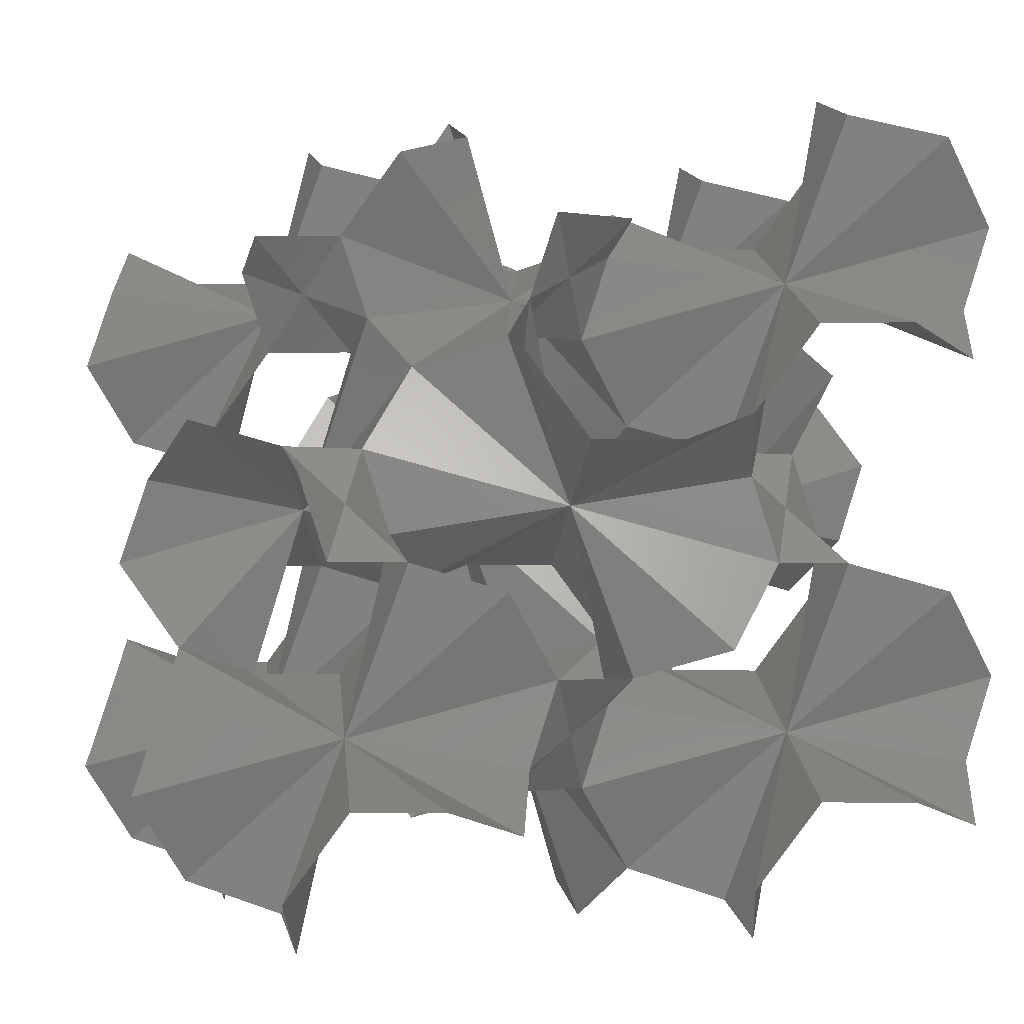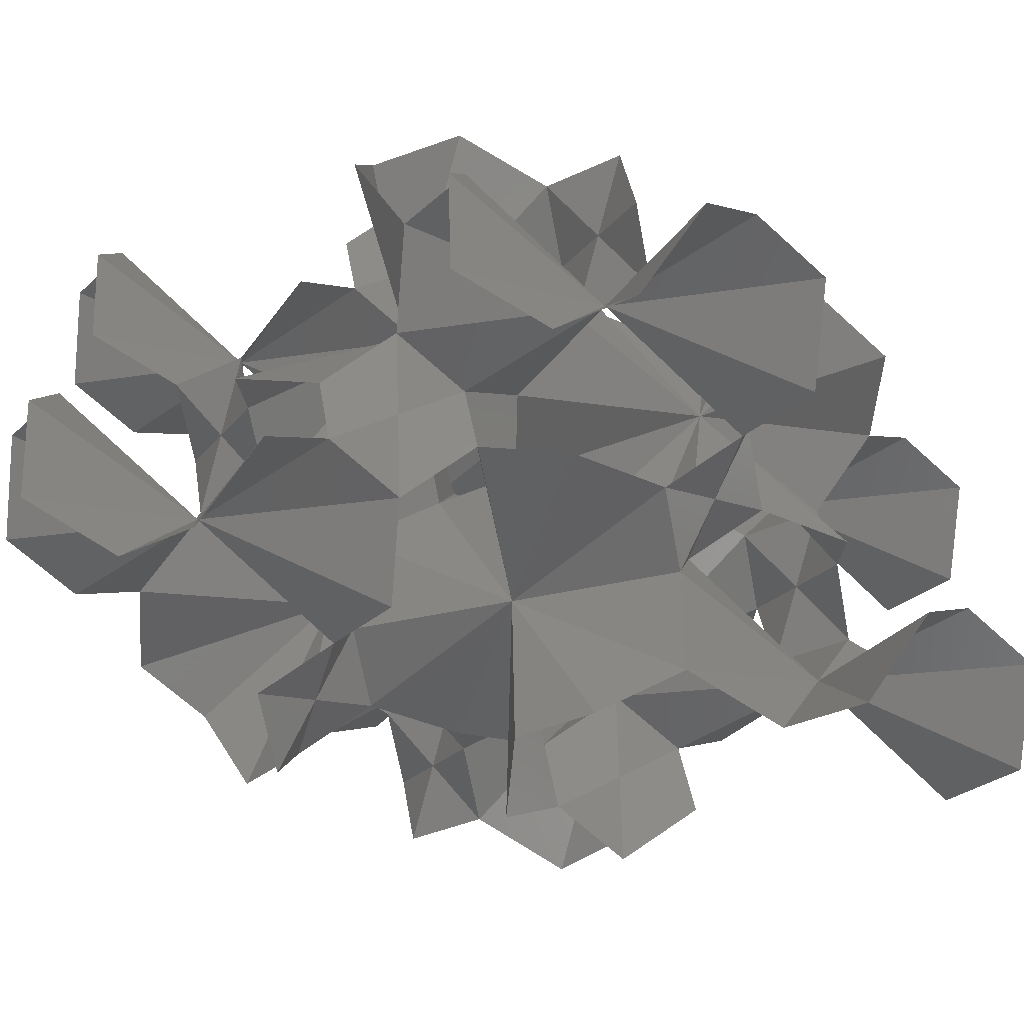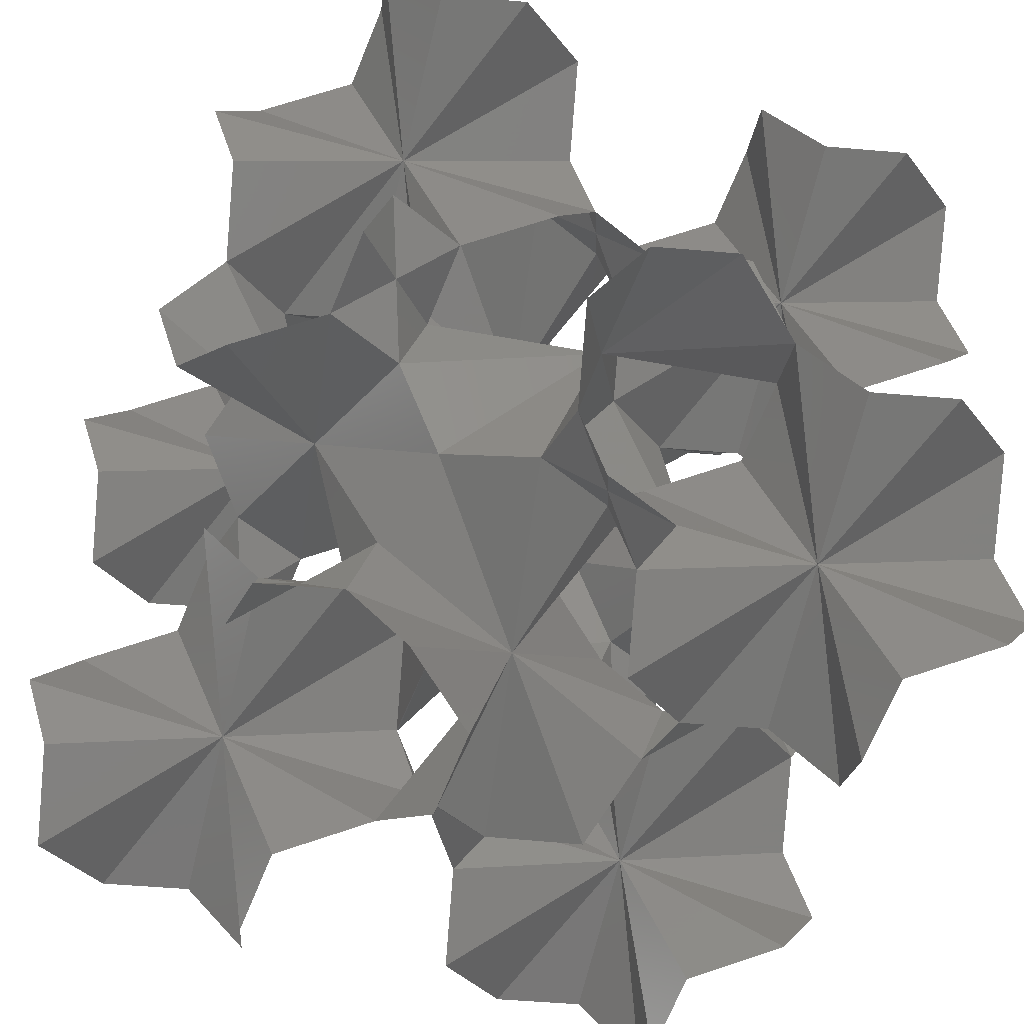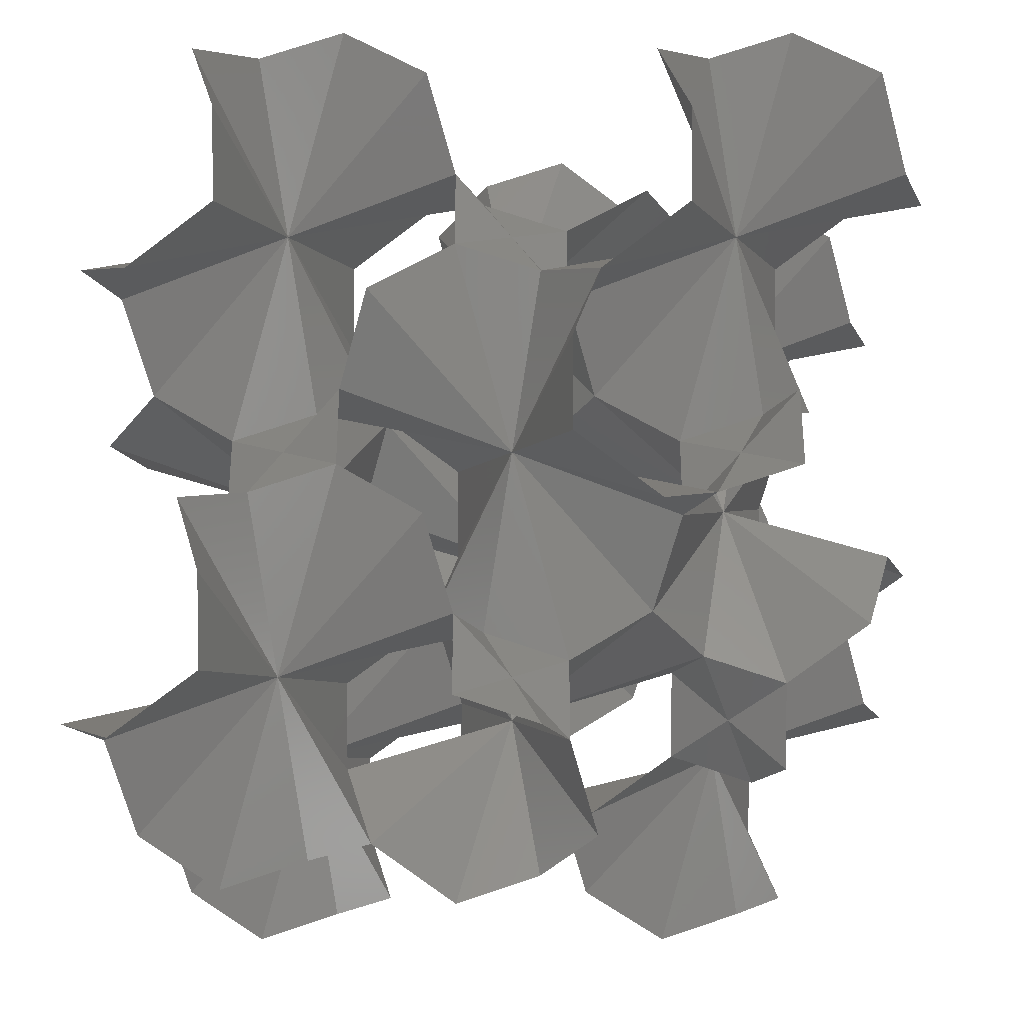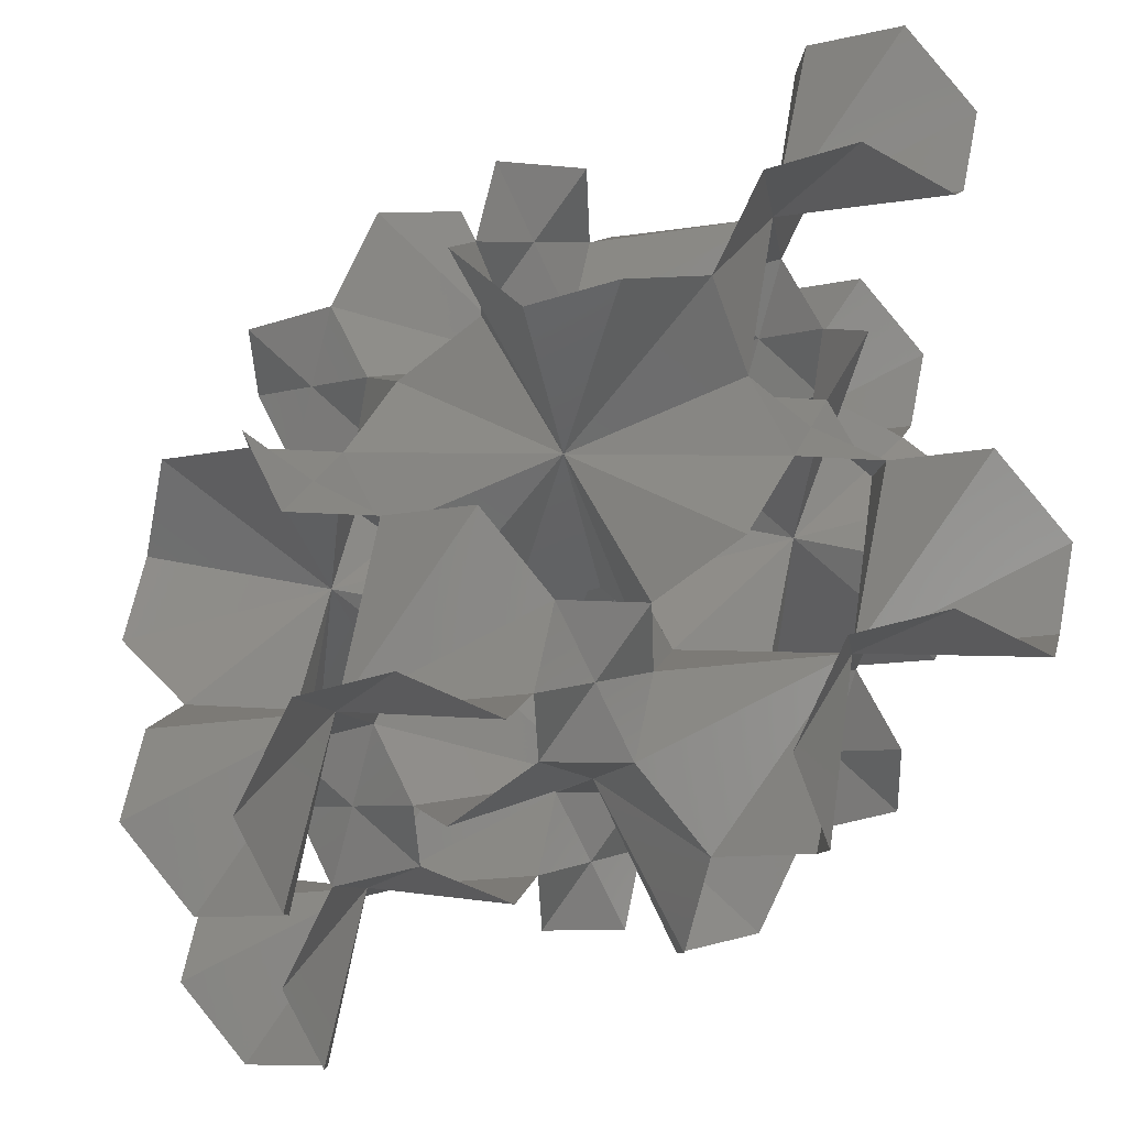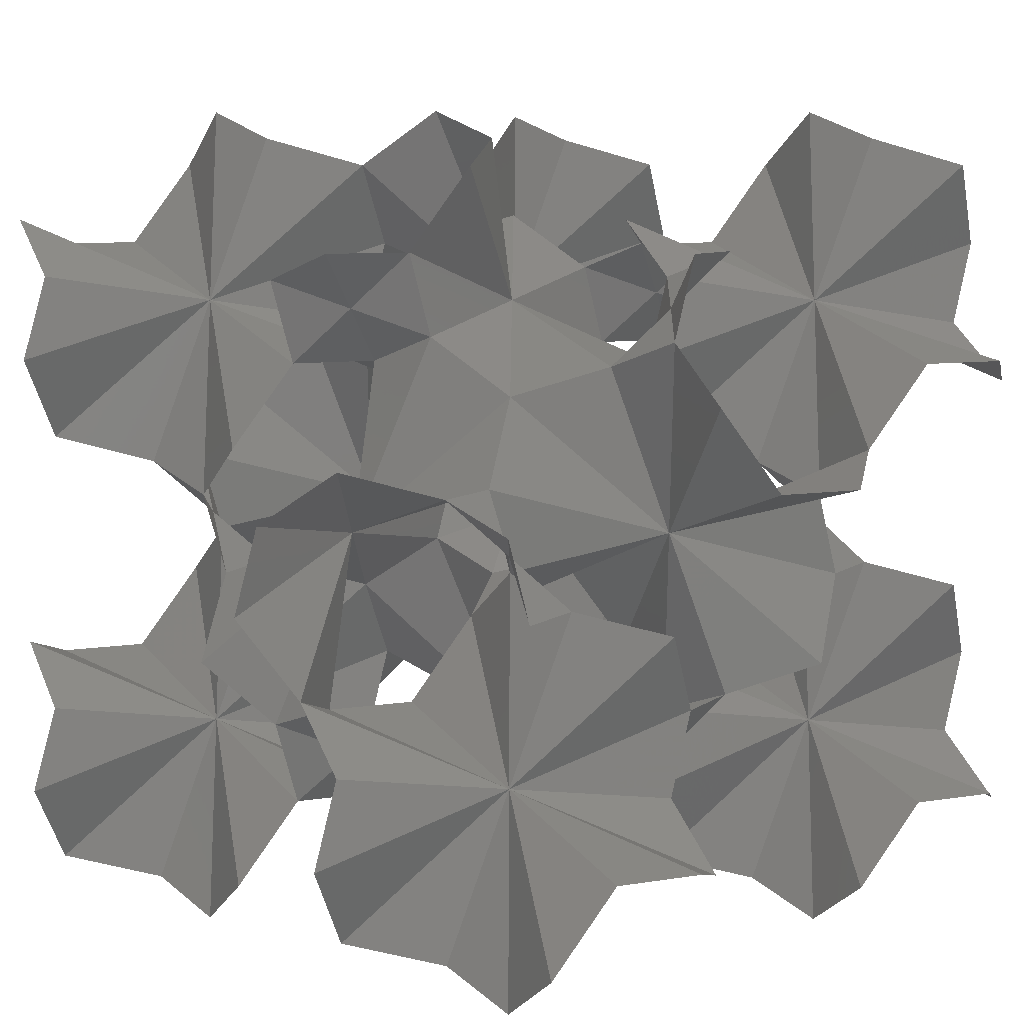
<metadata>
{"format":"stl","ext":"stl","renderer":"f3d","projection":"perspective","resolution":1024,"background":"white","views":[{"elev":-1.6,"azim":75.3,"up":"+Y"},{"elev":-67.0,"azim":119.0,"up":"+Z"},{"elev":-51.3,"azim":-23.8,"up":"+Z"},{"elev":-15.1,"azim":-90.0,"up":"+Z"},{"elev":64.1,"azim":173.0,"up":"+Y"},{"elev":7.6,"azim":135.5,"up":"+Z"}]}
</metadata>
<code>
# stl→obj: 201 verts, 294 faces
v 1.11e-16 2.318 2.318
v 0.8691 0.8691 0.8691
v 0.2897 0.5794 1.738
v -0.5794 0.2897 1.738
v -1.448 0.8691 1.448
v -1.738 1.738 2.028
v -2.028 1.738 2.897
v -1.448 1.448 3.766
v -0.5794 2.028 4.056
v -0.5794 2.897 4.345
v -0.8691 3.766 3.766
v -0.2897 4.056 2.897
v 0.5794 4.345 2.897
v 1.448 3.766 3.187
v 1.738 2.897 2.607
v 2.028 2.897 1.738
v 1.448 3.187 0.8691
v 0.5794 2.607 0.5794
v 0.5794 1.738 0.2897
v 2.318 3.084e-17 2.318
v 1.738 0.2897 0.5794
v 1.738 -0.5794 0.2897
v 1.448 -1.448 0.8691
v 2.028 -1.738 1.738
v 2.897 -2.028 1.738
v 3.766 -1.448 1.448
v 4.056 -0.5794 2.028
v 4.345 -0.5794 2.897
v 3.766 -0.8691 3.766
v 2.897 -0.2897 4.056
v 2.897 0.5794 4.345
v 3.187 1.448 3.766
v 2.607 1.738 2.897
v 1.738 2.028 2.897
v 0.8691 1.448 3.187
v 0.5794 0.5794 2.607
v 2.318 2.318 -1.234e-17
v 0.2897 1.738 -0.5794
v 0.8691 1.448 -1.448
v 1.738 2.028 -1.738
v 1.738 2.897 -2.028
v 1.448 3.766 -1.448
v 2.028 4.056 -0.5794
v 2.897 4.345 -0.5794
v 3.766 3.766 -0.8691
v 4.056 2.897 -0.2897
v 4.345 2.897 0.5794
v 3.766 3.187 1.448
v 2.897 2.607 1.738
v 2.897 1.738 2.028
v 3.187 0.8691 1.448
v 2.607 0.5794 0.5794
v 1.049e-16 0 4.635
v 0.2897 1.738 4.056
v -1.738 0.5794 4.345
v -2.028 0.5794 5.214
v -1.448 0.8691 6.083
v -0.5794 0.2897 6.373
v -0.5794 -0.5794 6.663
v -0.8691 -1.448 6.083
v -0.2897 -1.738 5.214
v 0.5794 -2.028 5.214
v 1.448 -1.448 5.504
v 1.738 -0.5794 4.925
v 2.028 -0.5794 4.056
v 1.448 -0.8691 3.187
v 0.5794 -0.2897 2.897
v 2.318 2.318 4.635
v 2.028 4.056 4.056
v 2.897 4.345 4.056
v 3.766 3.766 3.766
v 4.056 2.897 4.345
v 4.345 2.897 5.214
v 3.766 3.187 6.083
v 2.897 2.607 6.373
v 2.897 1.738 6.663
v 3.187 0.8691 6.083
v 2.607 0.5794 5.214
v 1.738 0.2897 5.214
v 0.8691 0.8691 5.504
v 0.5794 1.738 4.925
v 9.869e-17 4.635 -8.635e-17
v 1.738 4.056 0.2897
v 0.5794 4.345 -1.738
v 0.5794 5.214 -2.028
v 0.8691 6.083 -1.448
v 0.2897 6.373 -0.5794
v -0.5794 6.663 -0.5794
v -1.448 6.083 -0.8691
v -1.738 5.214 -0.2897
v -2.028 5.214 0.5794
v -1.448 5.504 1.448
v -0.5794 4.925 1.738
v -0.5794 4.056 2.028
v -0.8691 3.187 1.448
v -0.2897 2.897 0.5794
v 2.318 4.635 2.318
v 4.056 4.056 2.028
v 4.345 4.056 2.897
v 2.897 5.214 4.345
v 3.187 6.083 3.766
v 2.607 6.373 2.897
v 1.738 6.663 2.897
v 0.8691 6.083 3.187
v 0.5794 5.214 2.607
v 0.2897 5.214 1.738
v 0.8691 5.504 0.8691
v 1.738 4.925 0.5794
v 4.635 -9.252e-17 -9.869e-17
v 4.056 0.2897 1.738
v 4.345 -1.738 0.5794
v 5.214 -2.028 0.5794
v 6.083 -1.448 0.8691
v 6.373 -0.5794 0.2897
v 6.663 -0.5794 -0.5794
v 6.083 -0.8691 -1.448
v 5.214 -0.2897 -1.738
v 5.214 0.5794 -2.028
v 5.504 1.448 -1.448
v 4.925 1.738 -0.5794
v 4.056 2.028 -0.5794
v 3.187 1.448 -0.8691
v 2.897 0.5794 -0.2897
v 4.635 2.318 2.318
v 4.056 2.028 4.056
v 5.214 4.345 2.897
v 6.083 3.766 3.187
v 6.373 2.897 2.607
v 6.663 2.897 1.738
v 6.083 3.187 0.8691
v 5.214 2.607 0.5794
v 5.214 1.738 0.2897
v 5.504 0.8691 0.8691
v 4.925 0.5794 1.738
v 1.974e-16 4.635 4.635
v 0.2897 6.373 4.056
v -0.5794 6.663 4.056
v -1.448 6.083 3.766
v -1.738 5.214 4.345
v -2.028 5.214 5.214
v -1.448 5.504 6.083
v -0.5794 4.925 6.373
v -0.5794 4.056 6.663
v -0.8691 3.187 6.083
v -0.2897 2.897 5.214
v 0.5794 2.607 5.214
v 1.448 3.187 5.504
v 1.738 4.056 4.925
v 4.635 7.401e-17 4.635
v 4.056 0.2897 6.373
v 4.056 -0.5794 6.663
v 3.766 -1.448 6.083
v 4.345 -1.738 5.214
v 5.214 -2.028 5.214
v 6.083 -1.448 5.504
v 6.373 -0.5794 4.925
v 6.663 -0.5794 4.056
v 6.083 -0.8691 3.187
v 5.214 -0.2897 2.897
v 5.214 0.5794 2.607
v 5.504 1.448 3.187
v 4.925 1.738 4.056
v 4.635 4.635 -1.234e-16
v 6.373 4.056 0.2897
v 6.663 4.056 -0.5794
v 6.083 3.766 -1.448
v 5.214 4.345 -1.738
v 5.214 5.214 -2.028
v 5.504 6.083 -1.448
v 4.925 6.373 -0.5794
v 4.056 6.663 -0.5794
v 3.187 6.083 -0.8691
v 2.897 5.214 -0.2897
v 2.607 5.214 0.5794
v 3.187 5.504 1.448
v 4.056 4.925 1.738
v -1.48e-16 -1.295e-16 2.318
v -0.2897 -0.5794 2.897
v -0.5794 -0.5794 2.028
v 4.635 -1.48e-16 2.318
v 0 2.318 4.635
v -1.388e-16 2.318 -1.85e-16
v -0.5794 2.897 -0.2897
v -0.5794 2.028 -0.5794
v 2.318 4.635 -1.85e-16
v 2.318 -2.22e-16 -1.85e-16
v 2.897 -0.2897 -0.5794
v 2.028 -0.5794 -0.5794
v 2.318 2.318 2.318
v 4.635 2.318 4.635
v 5.214 1.738 4.925
v 5.214 2.607 5.214
v 2.318 4.635 4.635
v 1.738 4.925 5.214
v 2.607 5.214 5.214
v 4.635 4.635 2.318
v 4.925 5.214 1.738
v 5.214 5.214 2.607
v 3.701e-17 4.635 2.318
v 2.318 -3.701e-17 4.635
v 4.635 2.318 -1.85e-16
f 1 2 3
f 1 3 4
f 1 4 5
f 1 5 6
f 1 6 7
f 1 7 8
f 1 8 9
f 1 9 10
f 1 10 11
f 1 11 12
f 1 12 13
f 1 13 14
f 1 14 15
f 1 15 16
f 1 16 17
f 1 17 18
f 1 18 19
f 1 19 2
f 20 3 2
f 20 2 21
f 20 21 22
f 20 22 23
f 20 23 24
f 20 24 25
f 20 25 26
f 20 26 27
f 20 27 28
f 20 28 29
f 20 29 30
f 20 30 31
f 20 31 32
f 20 32 33
f 20 33 34
f 20 34 35
f 20 35 36
f 20 36 3
f 37 2 19
f 37 19 38
f 37 38 39
f 37 39 40
f 37 40 41
f 37 41 42
f 37 42 43
f 37 43 44
f 37 44 45
f 37 45 46
f 37 46 47
f 37 47 48
f 37 48 49
f 37 49 50
f 37 50 51
f 37 51 52
f 37 52 21
f 37 21 2
f 53 36 35
f 53 35 54
f 53 54 9
f 53 9 8
f 53 8 55
f 53 55 56
f 53 56 57
f 53 57 58
f 53 58 59
f 53 59 60
f 53 60 61
f 53 61 62
f 53 62 63
f 53 63 64
f 53 64 65
f 53 65 66
f 53 66 67
f 53 67 36
f 68 35 34
f 68 34 15
f 68 15 14
f 68 14 69
f 68 69 70
f 68 70 71
f 68 71 72
f 68 72 73
f 68 73 74
f 68 74 75
f 68 75 76
f 68 76 77
f 68 77 78
f 68 78 79
f 68 79 80
f 68 80 81
f 68 81 54
f 68 54 35
f 82 18 17
f 82 17 83
f 82 83 43
f 82 43 42
f 82 42 84
f 82 84 85
f 82 85 86
f 82 86 87
f 82 87 88
f 82 88 89
f 82 89 90
f 82 90 91
f 82 91 92
f 82 92 93
f 82 93 94
f 82 94 95
f 82 95 96
f 82 96 18
f 97 17 16
f 97 16 49
f 97 49 48
f 97 48 98
f 97 98 99
f 97 99 71
f 97 71 70
f 97 70 100
f 97 100 101
f 97 101 102
f 97 102 103
f 97 103 104
f 97 104 105
f 97 105 106
f 97 106 107
f 97 107 108
f 97 108 83
f 97 83 17
f 109 52 51
f 109 51 110
f 109 110 27
f 109 27 26
f 109 26 111
f 109 111 112
f 109 112 113
f 109 113 114
f 109 114 115
f 109 115 116
f 109 116 117
f 109 117 118
f 109 118 119
f 109 119 120
f 109 120 121
f 109 121 122
f 109 122 123
f 109 123 52
f 124 51 50
f 124 50 33
f 124 33 32
f 124 32 125
f 124 125 72
f 124 72 71
f 124 71 99
f 124 99 126
f 124 126 127
f 124 127 128
f 124 128 129
f 124 129 130
f 124 130 131
f 124 131 132
f 124 132 133
f 124 133 134
f 124 134 110
f 124 110 51
f 135 14 13
f 135 13 105
f 135 105 104
f 135 104 136
f 135 136 137
f 135 137 138
f 135 138 139
f 135 139 140
f 135 140 141
f 135 141 142
f 135 142 143
f 135 143 144
f 135 144 145
f 135 145 146
f 135 146 147
f 135 147 148
f 135 148 69
f 135 69 14
f 149 32 31
f 149 31 78
f 149 78 77
f 149 77 150
f 149 150 151
f 149 151 152
f 149 152 153
f 149 153 154
f 149 154 155
f 149 155 156
f 149 156 157
f 149 157 158
f 149 158 159
f 149 159 160
f 149 160 161
f 149 161 162
f 149 162 125
f 149 125 32
f 163 48 47
f 163 47 131
f 163 131 130
f 163 130 164
f 163 164 165
f 163 165 166
f 163 166 167
f 163 167 168
f 163 168 169
f 163 169 170
f 163 170 171
f 163 171 172
f 163 172 173
f 163 173 174
f 163 174 175
f 163 175 176
f 163 176 98
f 163 98 48
f 177 3 36
f 177 36 67
f 177 67 178
f 177 178 179
f 177 179 4
f 177 4 3
f 180 110 134
f 180 134 160
f 180 160 159
f 180 159 28
f 180 28 27
f 180 27 110
f 181 54 81
f 181 81 146
f 181 146 145
f 181 145 10
f 181 10 9
f 181 9 54
f 182 19 18
f 182 18 96
f 182 96 183
f 182 183 184
f 182 184 38
f 182 38 19
f 185 83 108
f 185 108 174
f 185 174 173
f 185 173 44
f 185 44 43
f 185 43 83
f 186 21 52
f 186 52 123
f 186 123 187
f 186 187 188
f 186 188 22
f 186 22 21
f 189 15 34
f 189 34 33
f 189 33 50
f 189 50 49
f 189 49 16
f 189 16 15
f 190 125 162
f 190 162 191
f 190 191 192
f 190 192 73
f 190 73 72
f 190 72 125
f 193 69 148
f 193 148 194
f 193 194 195
f 193 195 100
f 193 100 70
f 193 70 69
f 196 98 176
f 196 176 197
f 196 197 198
f 196 198 126
f 196 126 99
f 196 99 98
f 199 13 12
f 199 12 94
f 199 94 93
f 199 93 106
f 199 106 105
f 199 105 13
f 200 31 30
f 200 30 65
f 200 65 64
f 200 64 79
f 200 79 78
f 200 78 31
f 201 47 46
f 201 46 121
f 201 121 120
f 201 120 132
f 201 132 131
f 201 131 47

</code>
